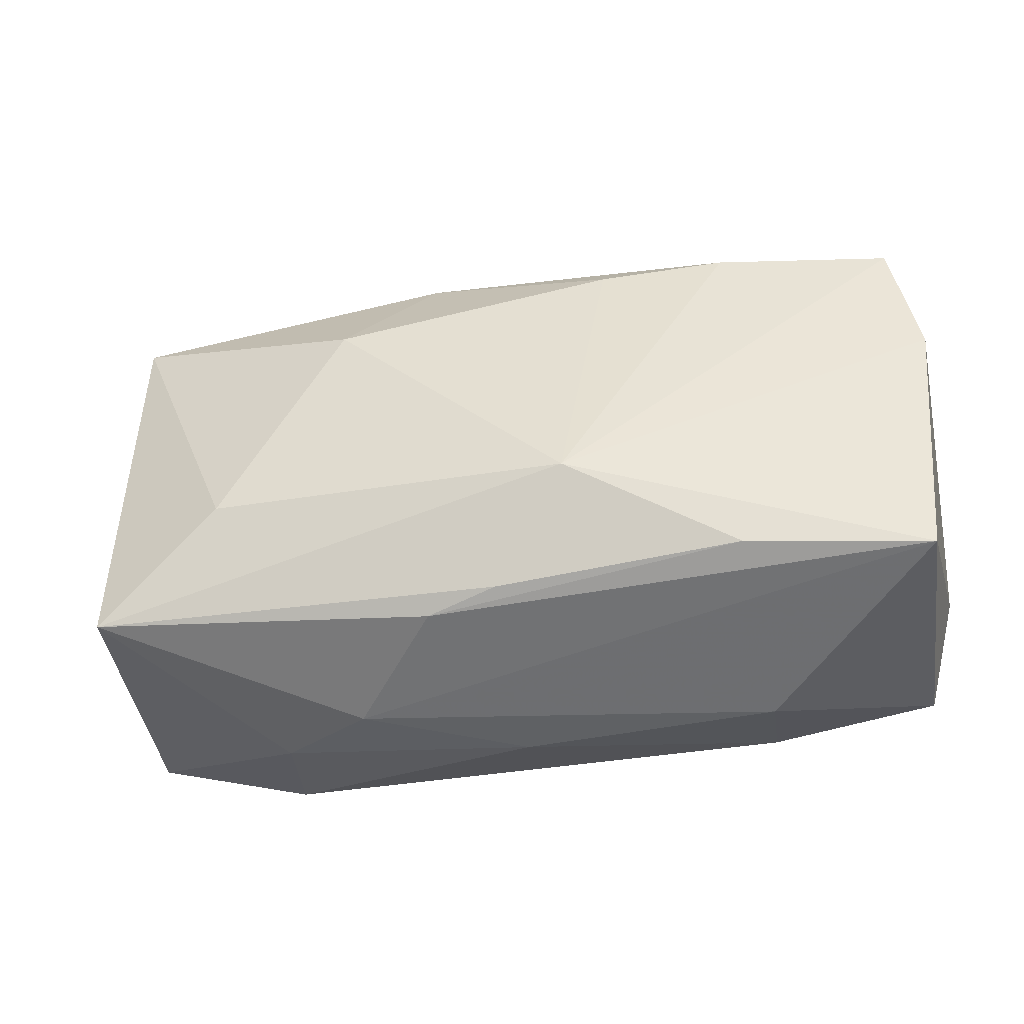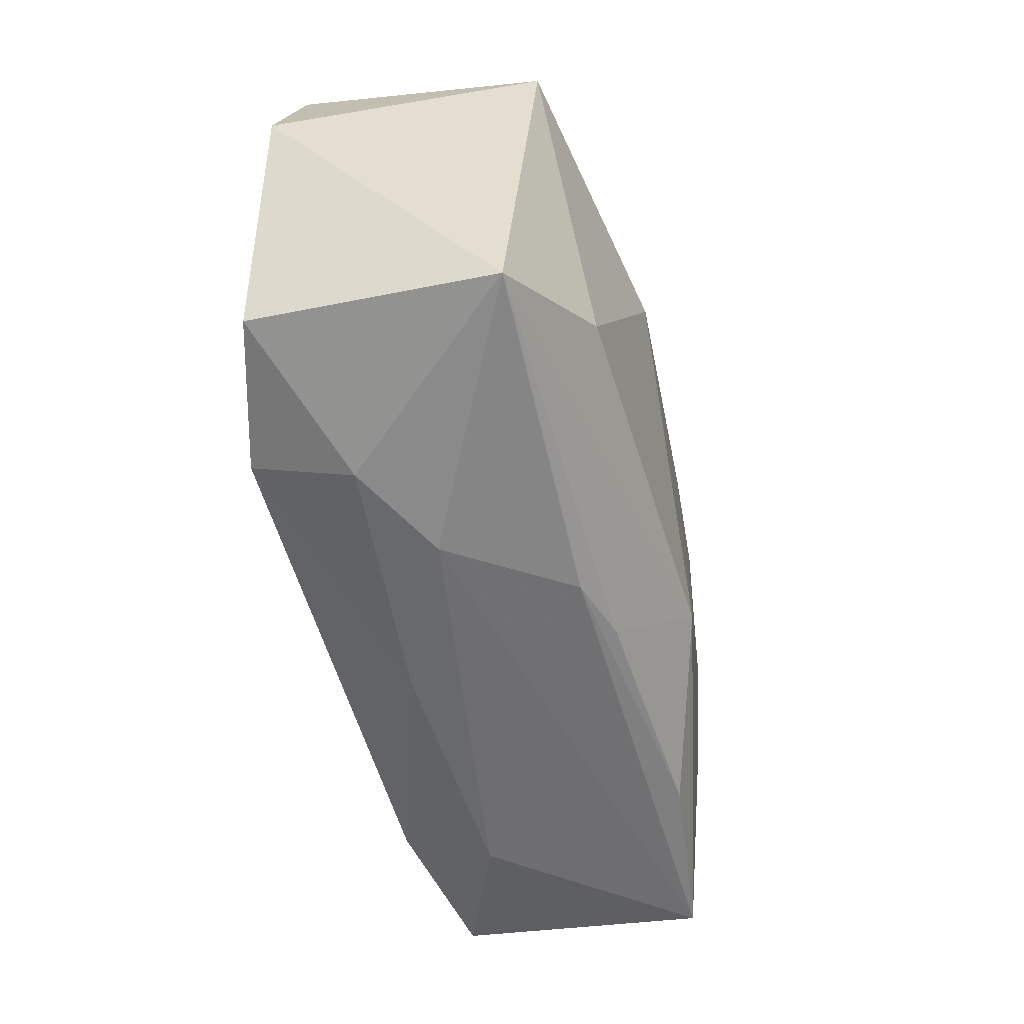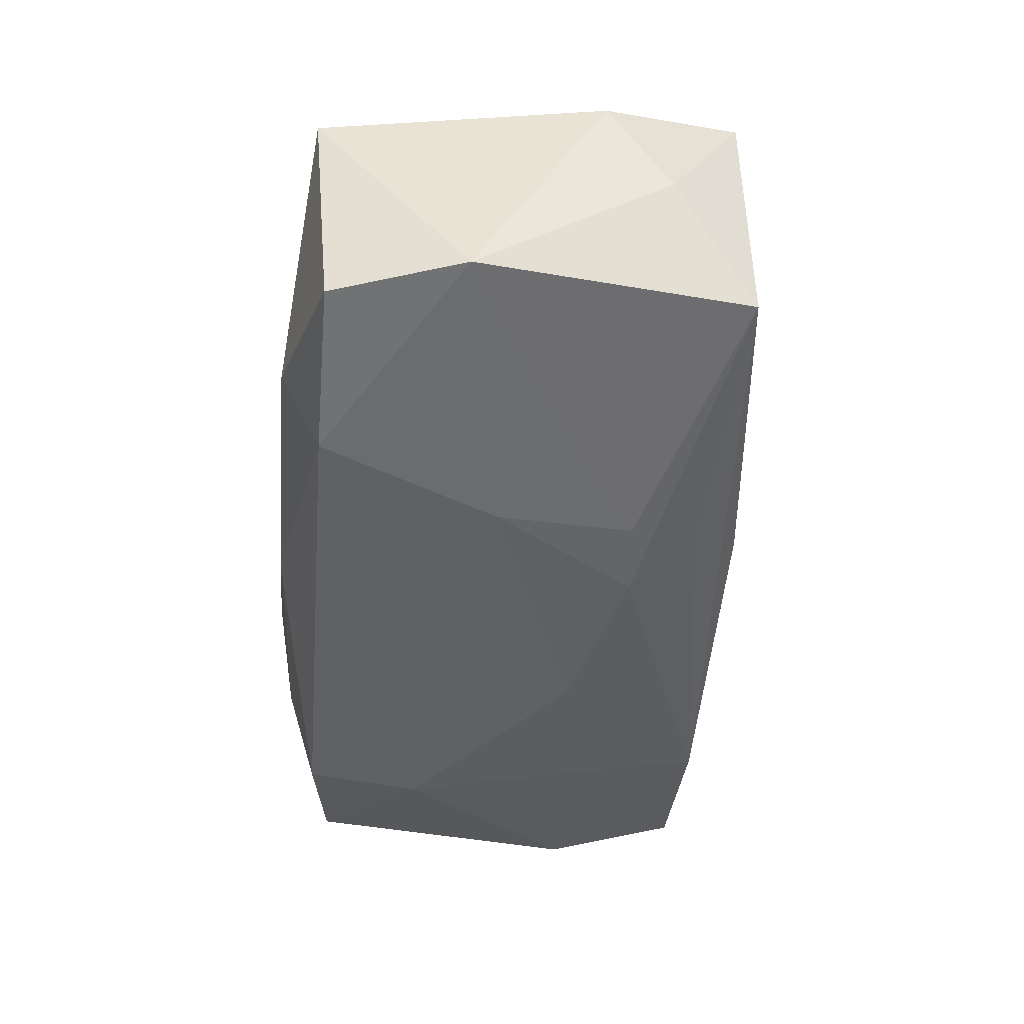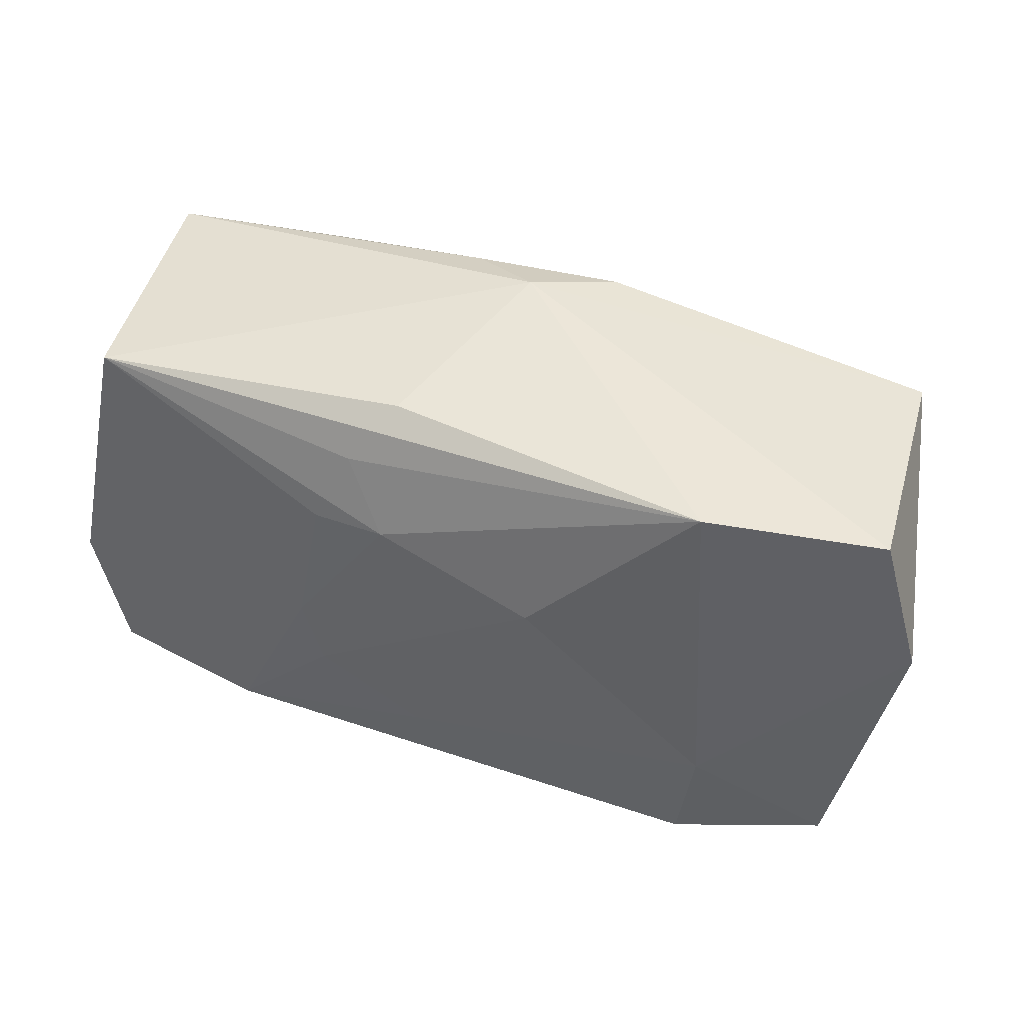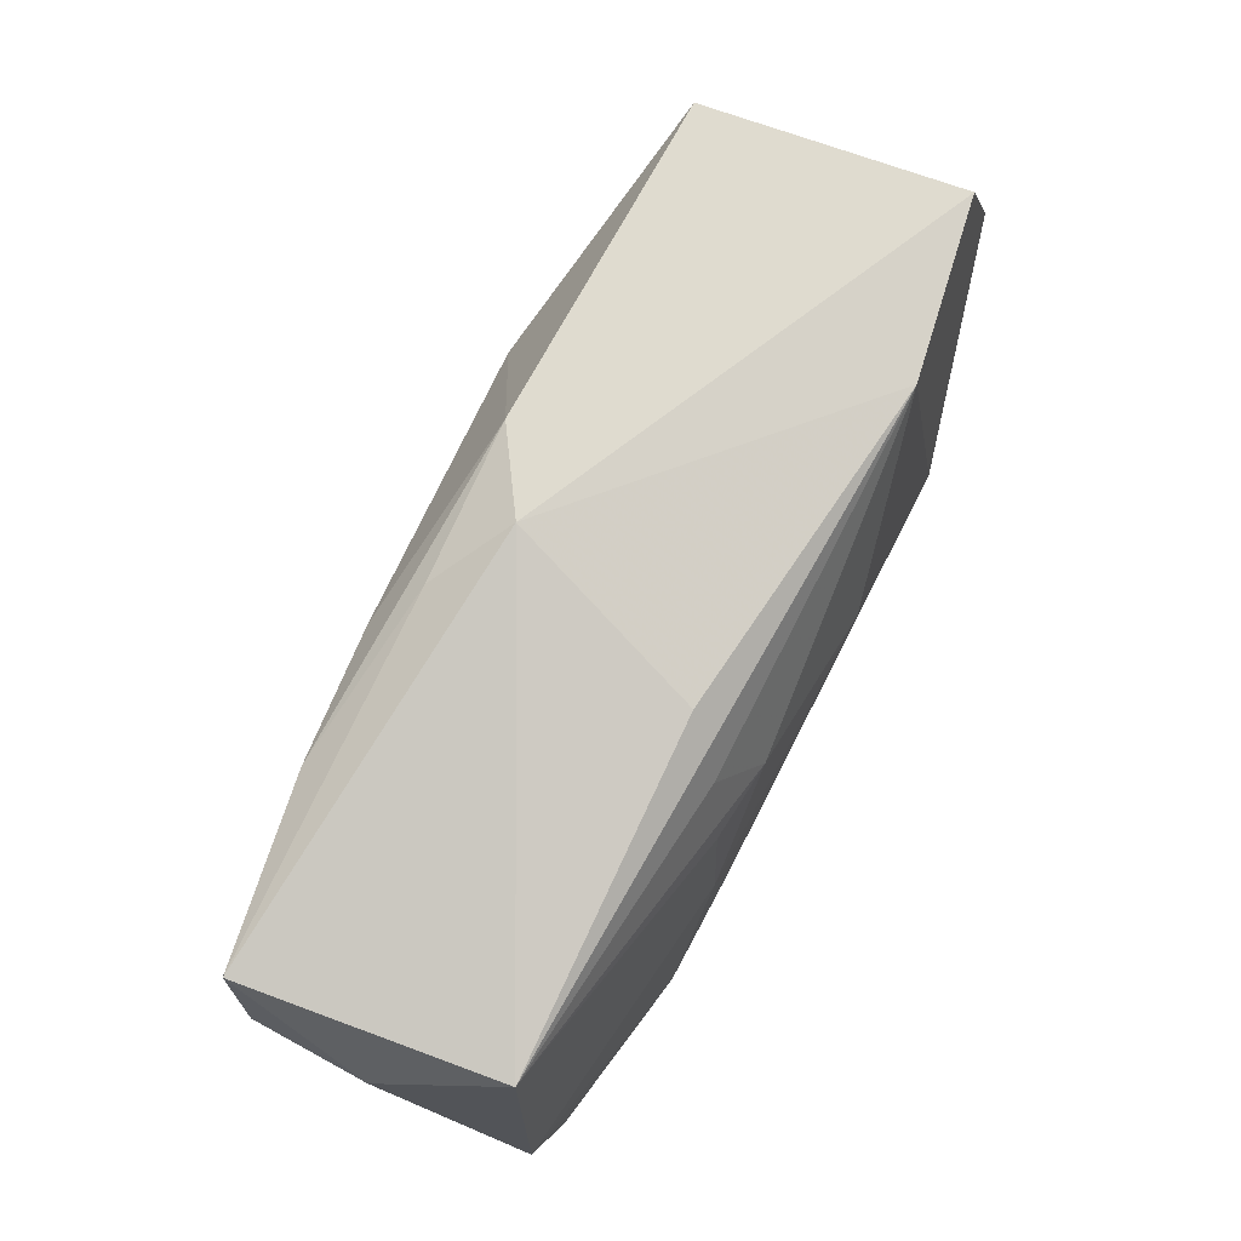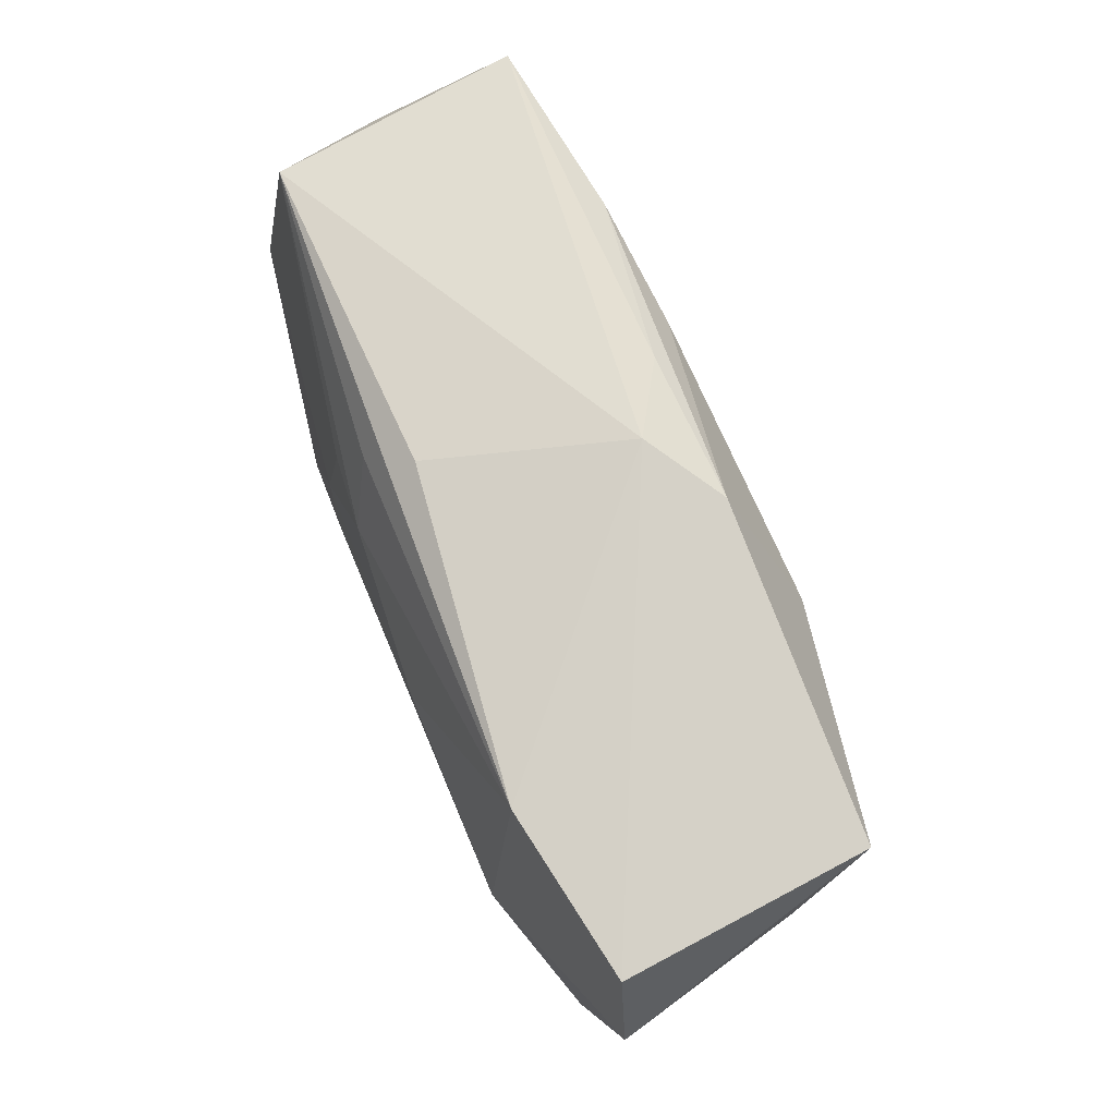
<metadata>
{"format":"obj","ext":"obj","renderer":"f3d","projection":"perspective","resolution":1024,"background":"white","views":[{"elev":-49.3,"azim":9.9,"up":"+Y"},{"elev":-53.5,"azim":-75.2,"up":"+Y"},{"elev":-45.5,"azim":84.5,"up":"+Z"},{"elev":47.5,"azim":-159.0,"up":"+Y"},{"elev":78.5,"azim":117.2,"up":"+Y"},{"elev":75.9,"azim":-112.9,"up":"+Y"}]}
</metadata>
<code>
v -0.0005581 -0.02139 -0.008238
v 0.01083 0.01537 0.01539
v 0.006341 -0.01186 0.01584
v 0.007009 0.02035 0.01227
v 0.01425 -0.002305 -0.01506
v -0.03569 -0.0158 -0.01189
v -0.03473 0.01775 0.0122
v 0.03939 0.004996 0.01089
v 0.02064 -0.01928 0.01113
v 0.03742 0.01685 0.01218
v 0.02134 -0.01785 -0.01533
v 0.006383 0.02055 -0.008463
v 0.0006048 0.02262 0.008321
v -0.02174 0.02062 -0.01202
v -0.007989 0.006441 -0.01556
v -0.0231 -0.01738 -0.01545
v 0.0357 -0.01794 -0.01281
v 0.002873 -0.0131 -0.01555
v -0.0367 0.02053 -0.009424
v -0.0221 -0.02019 -0.006648
v -0.005987 0.02118 0.0127
v 0.009714 0.01619 -0.01192
v -0.00037 -0.01969 0.009956
v 0.0059 0.01055 -0.01444
v -0.03569 -0.01763 0.009292
v 0.03941 0.01031 0.0004662
v 0.03901 -0.006548 -0.01182
v 0.02149 -0.02165 -0.007147
v -0.04046 0.00893 -0.01041
v -0.02453 -0.009829 0.01433
v 0.03474 0.01743 -0.009308
v -0.02442 -0.007234 -0.01556
v 0.01239 0.009888 -0.0138
v -0.01424 -0.02165 -0.001864
v 0.03638 -0.02005 0.009066
v 0.01219 -0.007937 -0.01556
v -0.01358 0.009163 0.01708
v -0.006431 -0.02048 0.008282
v 0.02198 0.0168 0.01442
f 30 25 3
f 3 37 30
f 13 19 7
f 25 30 7
f 7 30 37
f 9 35 3
f 8 35 27
f 8 10 3
f 3 35 8
f 14 19 13
f 12 14 13
f 3 10 39
f 27 35 17
f 17 11 27
f 25 34 38
f 35 9 38
f 38 34 35
f 11 18 36
f 27 11 5
f 5 33 27
f 11 36 5
f 5 36 15
f 15 14 24
f 24 5 15
f 33 5 24
f 24 14 22
f 22 14 31
f 14 12 31
f 31 24 22
f 33 24 31
f 27 33 31
f 31 12 13
f 13 10 31
f 21 7 37
f 13 7 21
f 11 17 28
f 35 34 28
f 28 17 35
f 25 38 23
f 23 38 9
f 3 25 23
f 23 9 3
f 15 36 32
f 32 36 18
f 32 14 15
f 19 14 32
f 29 6 25
f 25 7 29
f 29 7 19
f 19 32 29
f 29 32 6
f 27 31 26
f 26 31 10
f 26 8 27
f 10 8 26
f 39 21 2
f 2 21 37
f 3 39 2
f 2 37 3
f 4 39 10
f 4 21 39
f 4 10 13
f 13 21 4
f 6 32 16
f 16 18 11
f 16 32 18
f 1 28 34
f 11 28 1
f 1 16 11
f 20 1 34
f 16 1 20
f 6 16 20
f 20 34 25
f 25 6 20

</code>
